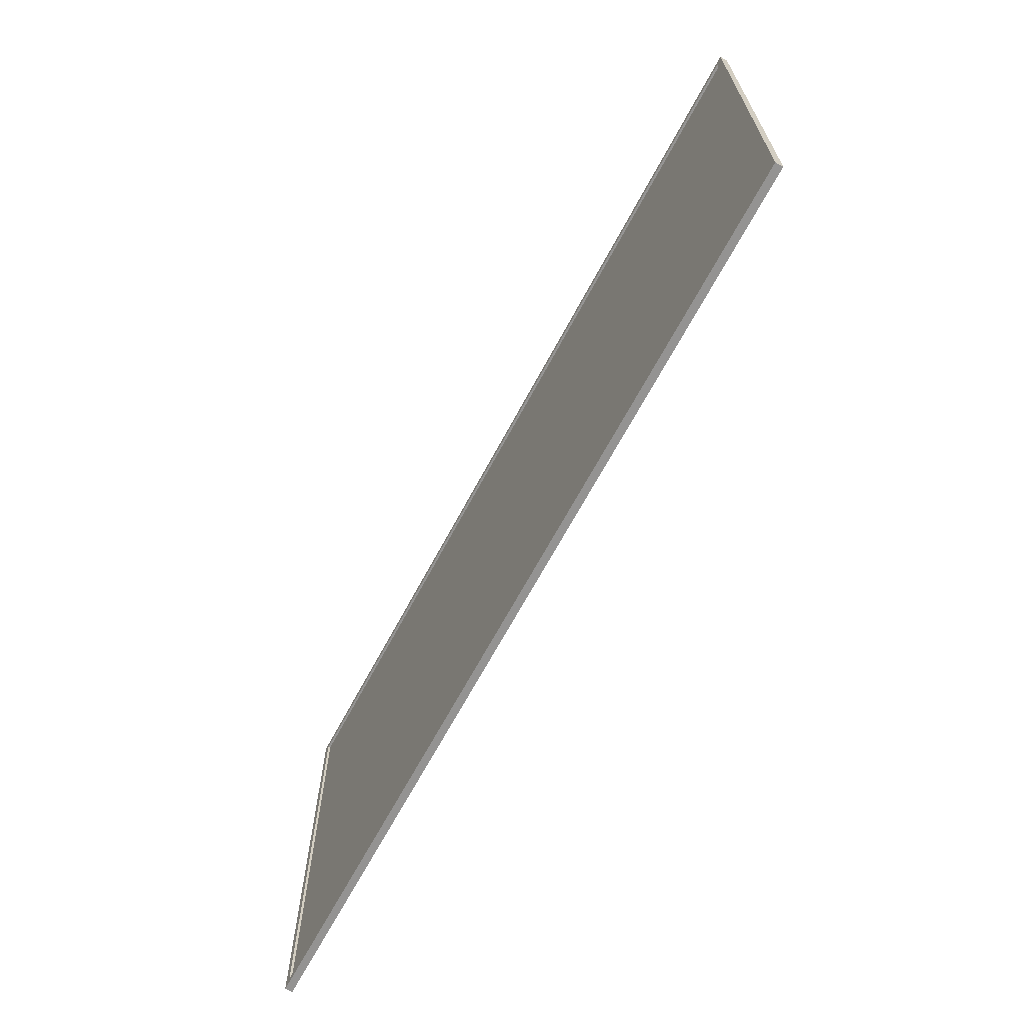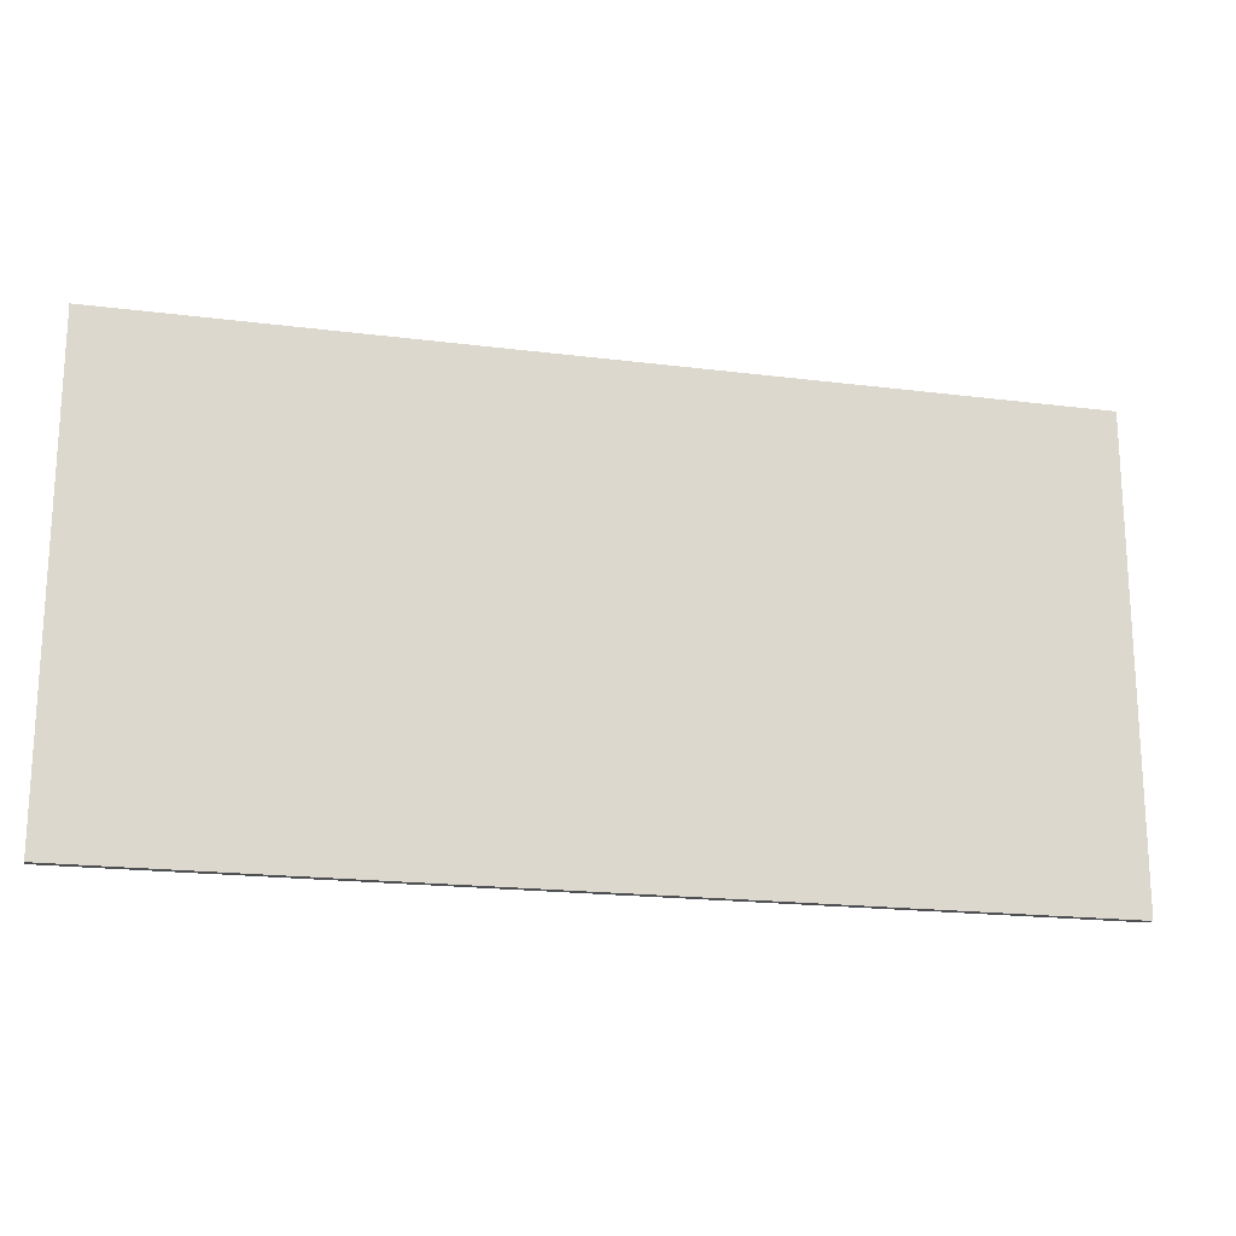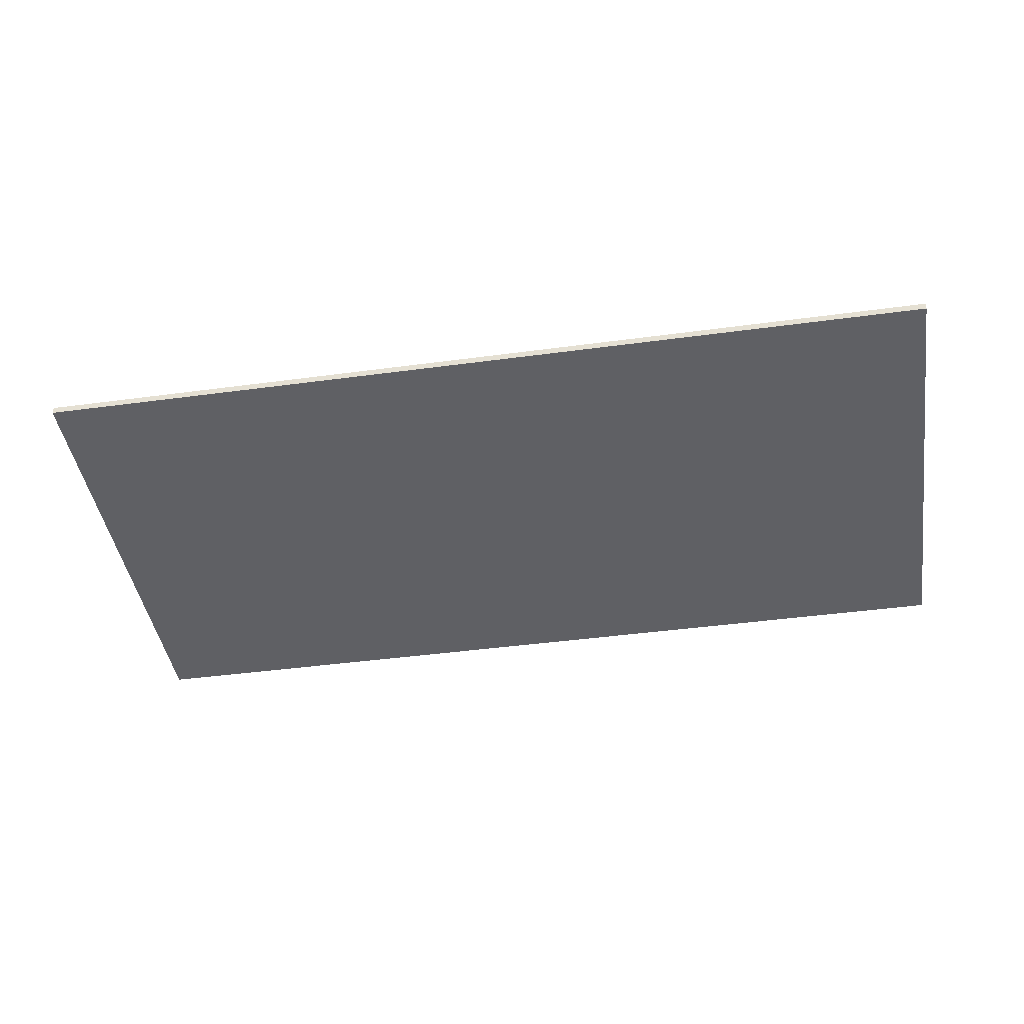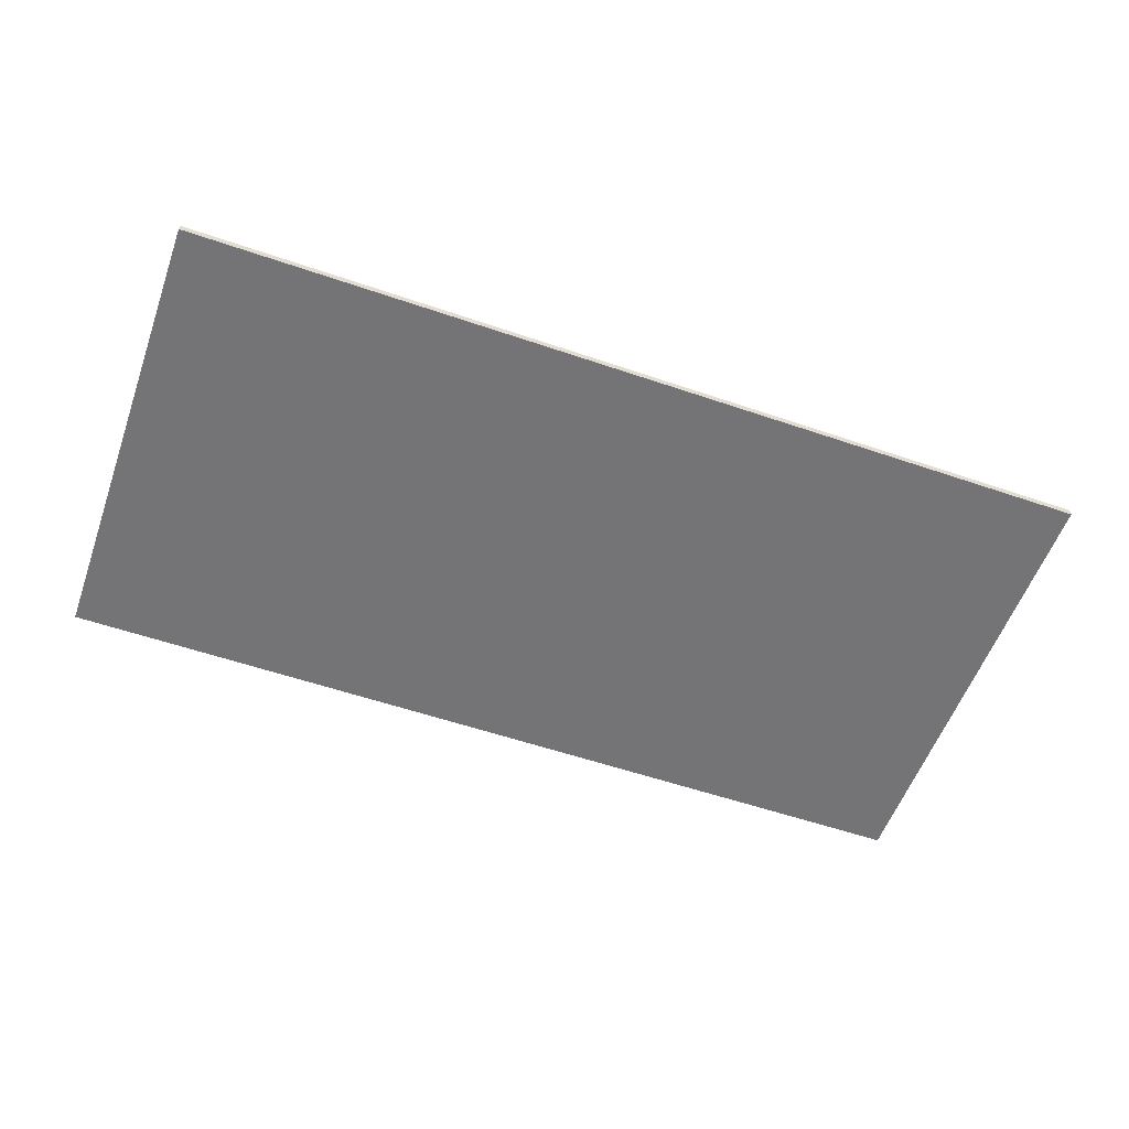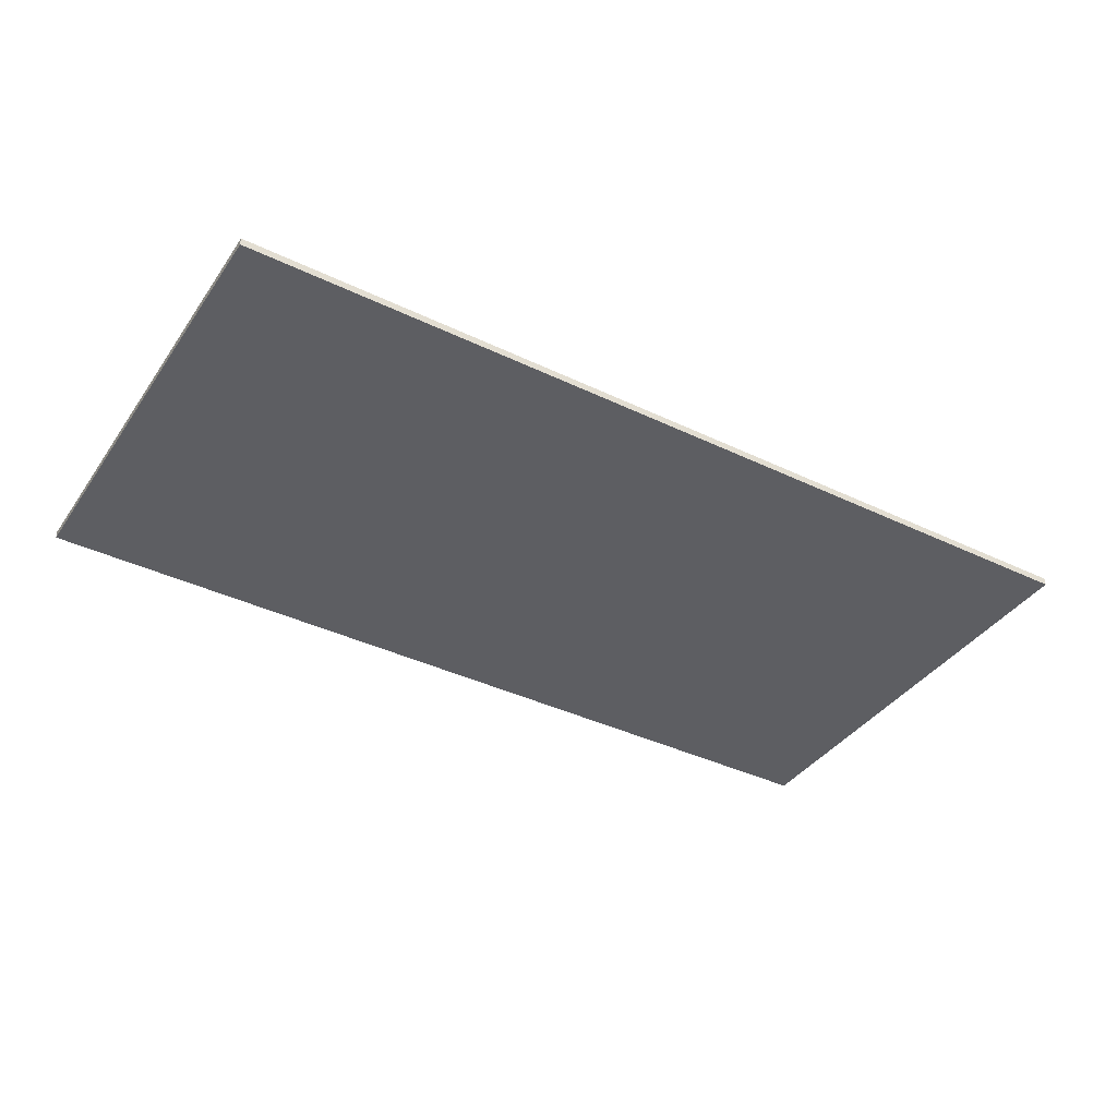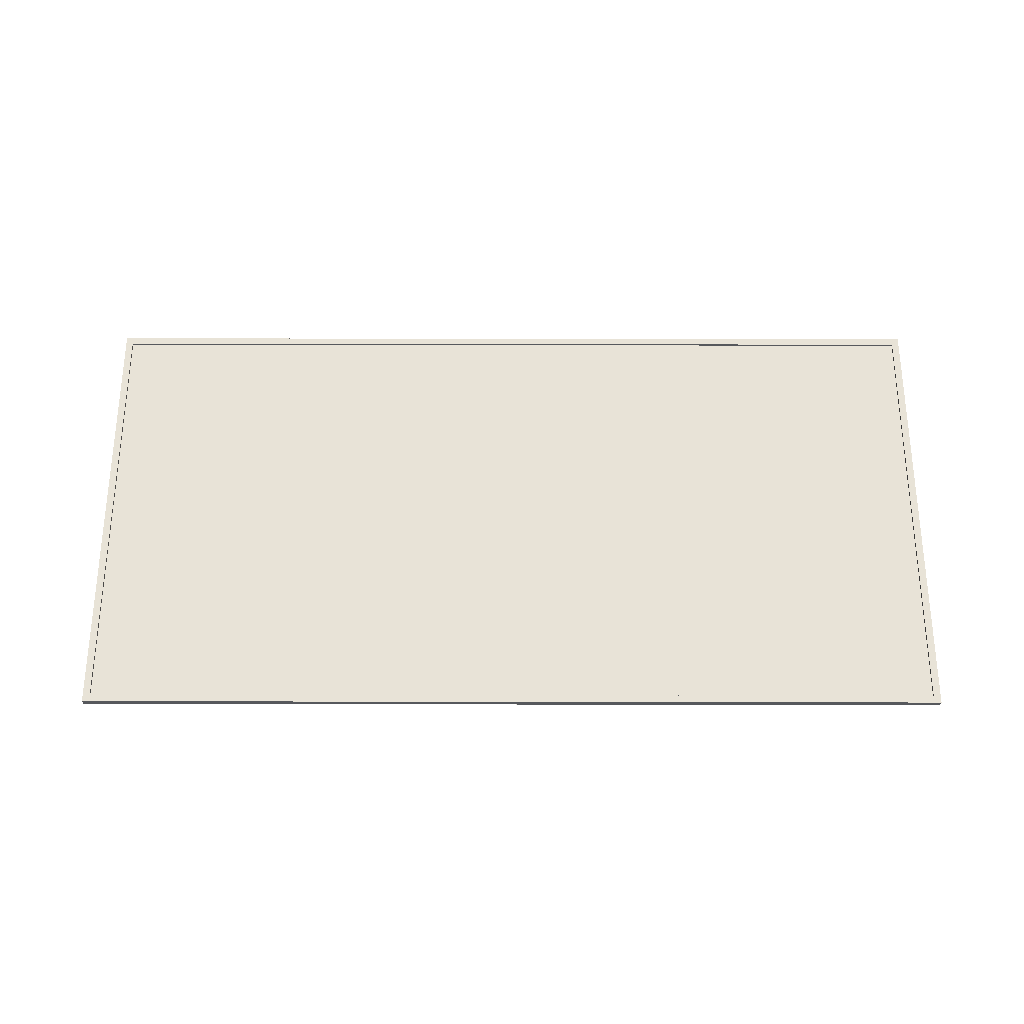
<metadata>
{"format":"obj","ext":"obj","renderer":"f3d","projection":"perspective","resolution":1024,"background":"white","views":[{"elev":-66.8,"azim":-118.1,"up":"+Z"},{"elev":-18.8,"azim":-13.7,"up":"+Z"},{"elev":-43.7,"azim":9.0,"up":"+Y"},{"elev":-56.3,"azim":160.3,"up":"+Y"},{"elev":-38.8,"azim":-31.1,"up":"+Y"},{"elev":62.1,"azim":0.1,"up":"+Y"}]}
</metadata>
<code>
v  -6.05 0.05 3.05
v  -5.95 0.05 -2.95
v  -6.05 0.05 -3.05
v  5.95 0.05 -2.95
v  6.05 0.05 -3.05
v  6.05 0.05 3.05
v  5.95 0.05 2.95
v  -5.95 0.05 2.95
v  -6.05 -0.05 -3.05
v  6.05 -0.05 -3.05
v  -6.05 -0.05 3.05
v  6.05 -0.05 3.05
v  -5.95 0.02 -2.95
v  -5.95 0.02 2.95
v  5.95 0.02 2.95
v  5.95 0.02 -2.95
o ??_??2
g ??_??2
f 1 2 3
f 3 2 4
f 3 4 5
f 5 4 6
f 6 4 7
f 6 7 8
f 2 1 8
f 8 1 6
f 9 10 11
f 11 10 12
f 11 1 9
f 9 1 3
f 12 6 11
f 11 6 1
f 10 5 12
f 12 5 6
f 9 3 10
f 10 3 5
f 13 2 14
f 14 2 8
f 14 8 15
f 15 8 7
f 15 7 16
f 16 7 4
f 16 4 13
f 13 4 2
f 14 15 13
f 13 15 16

</code>
